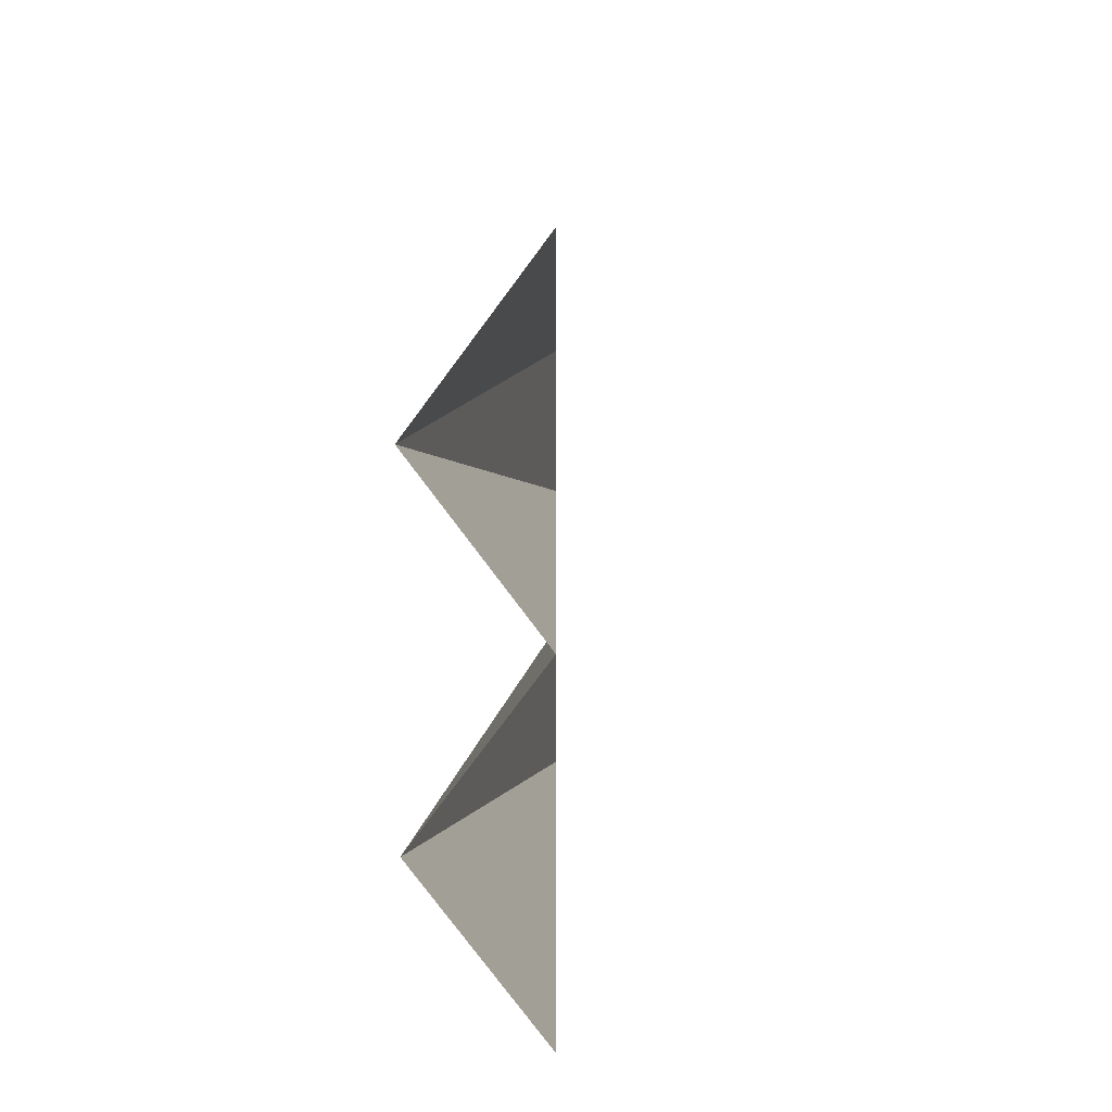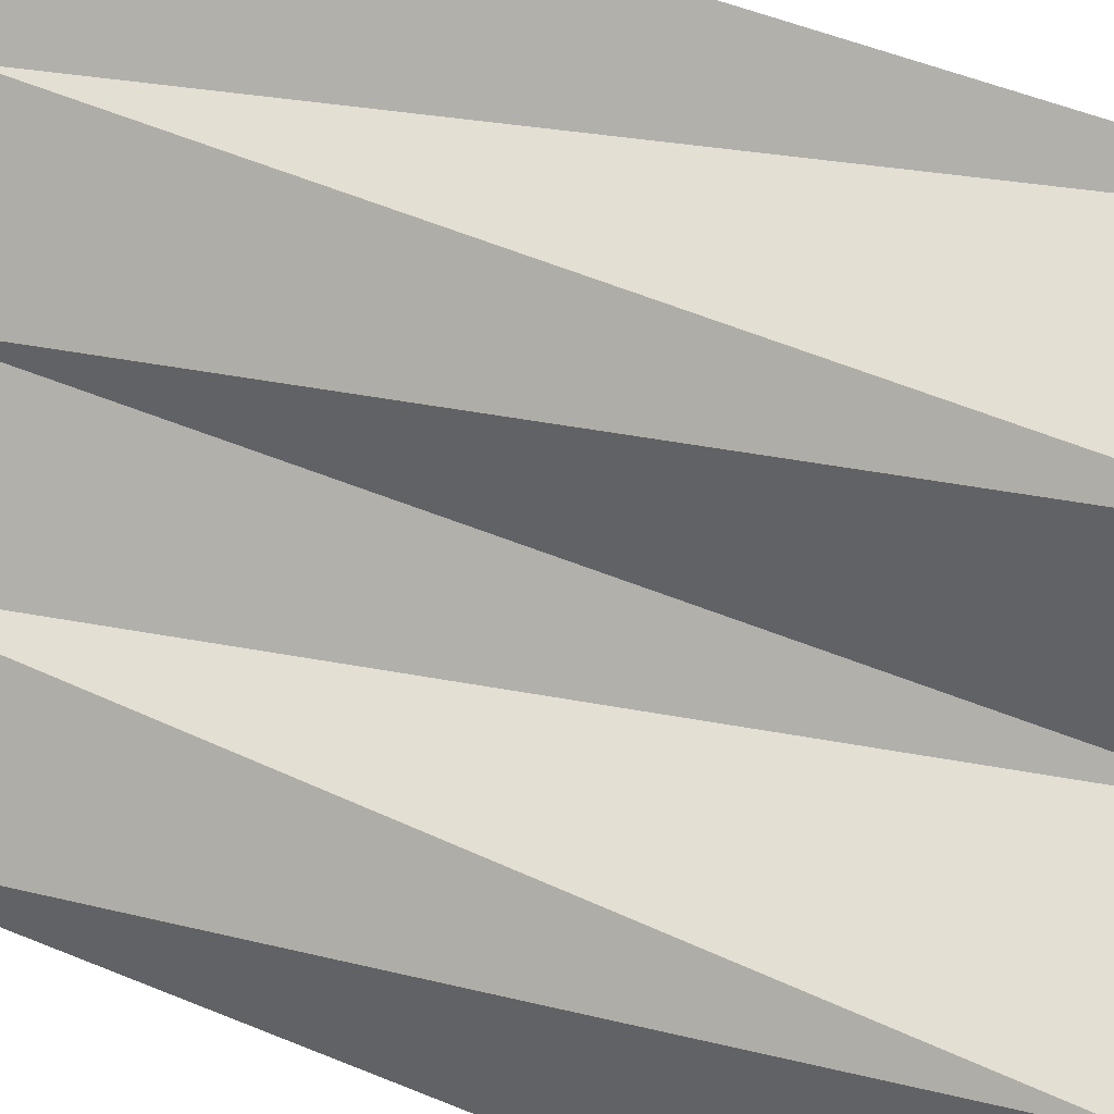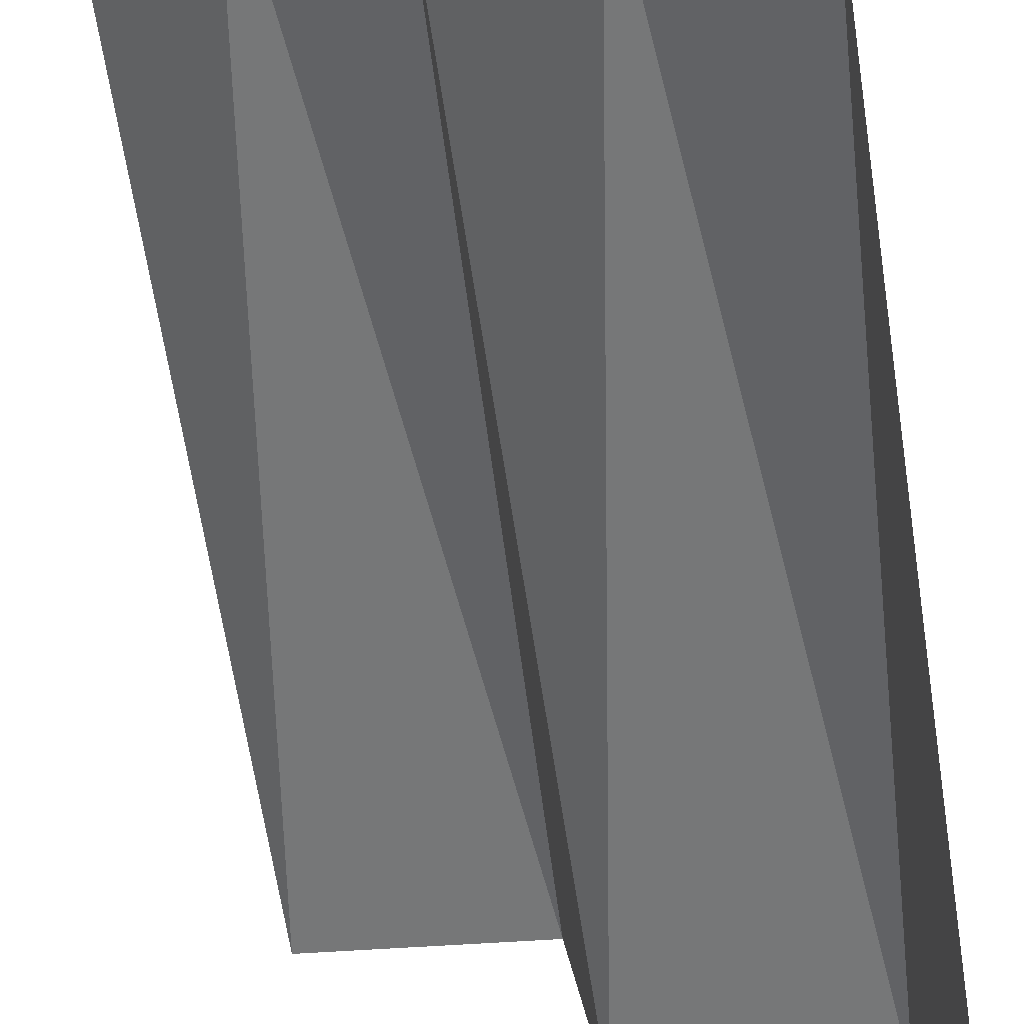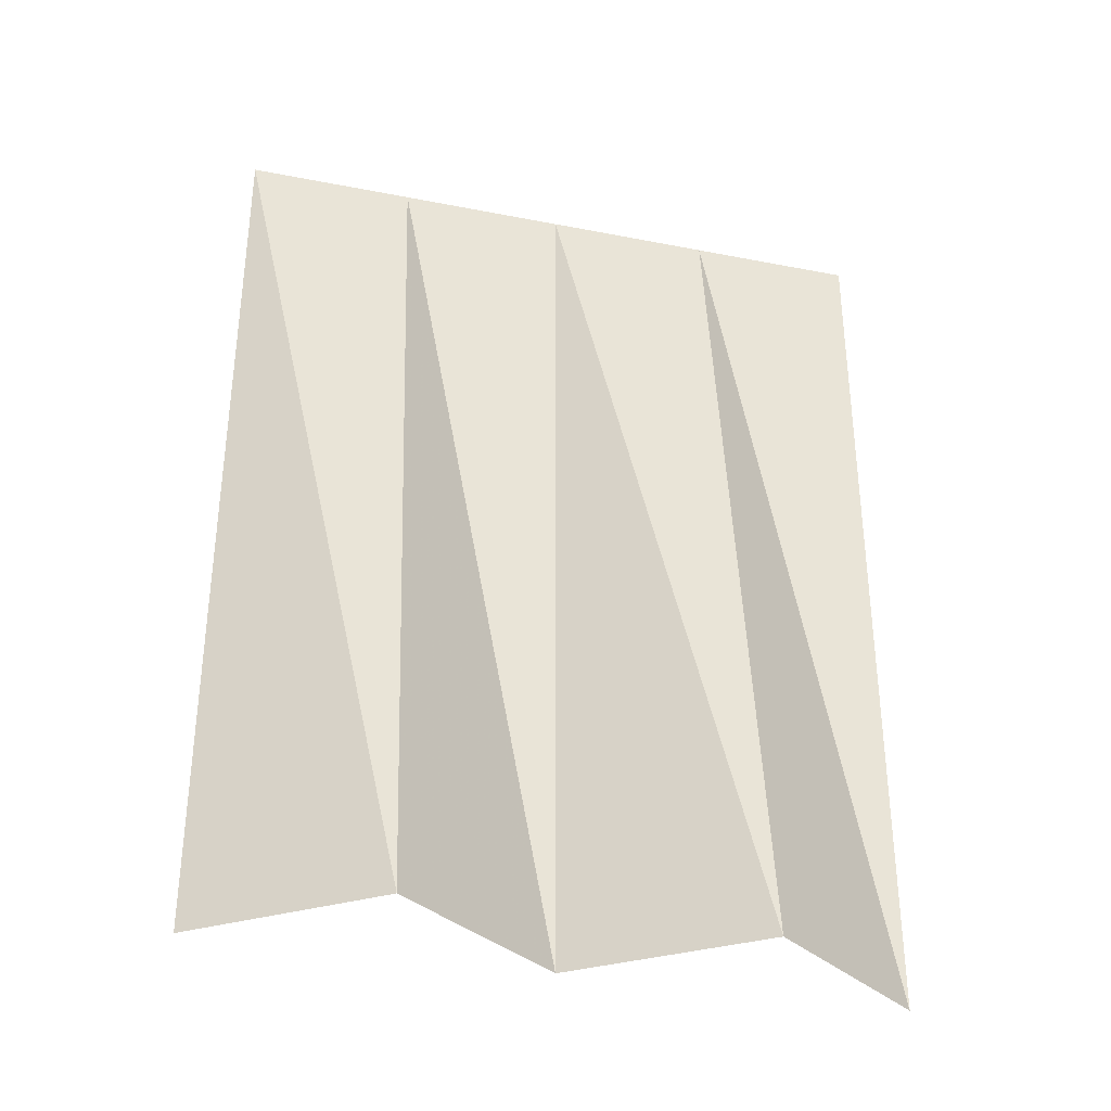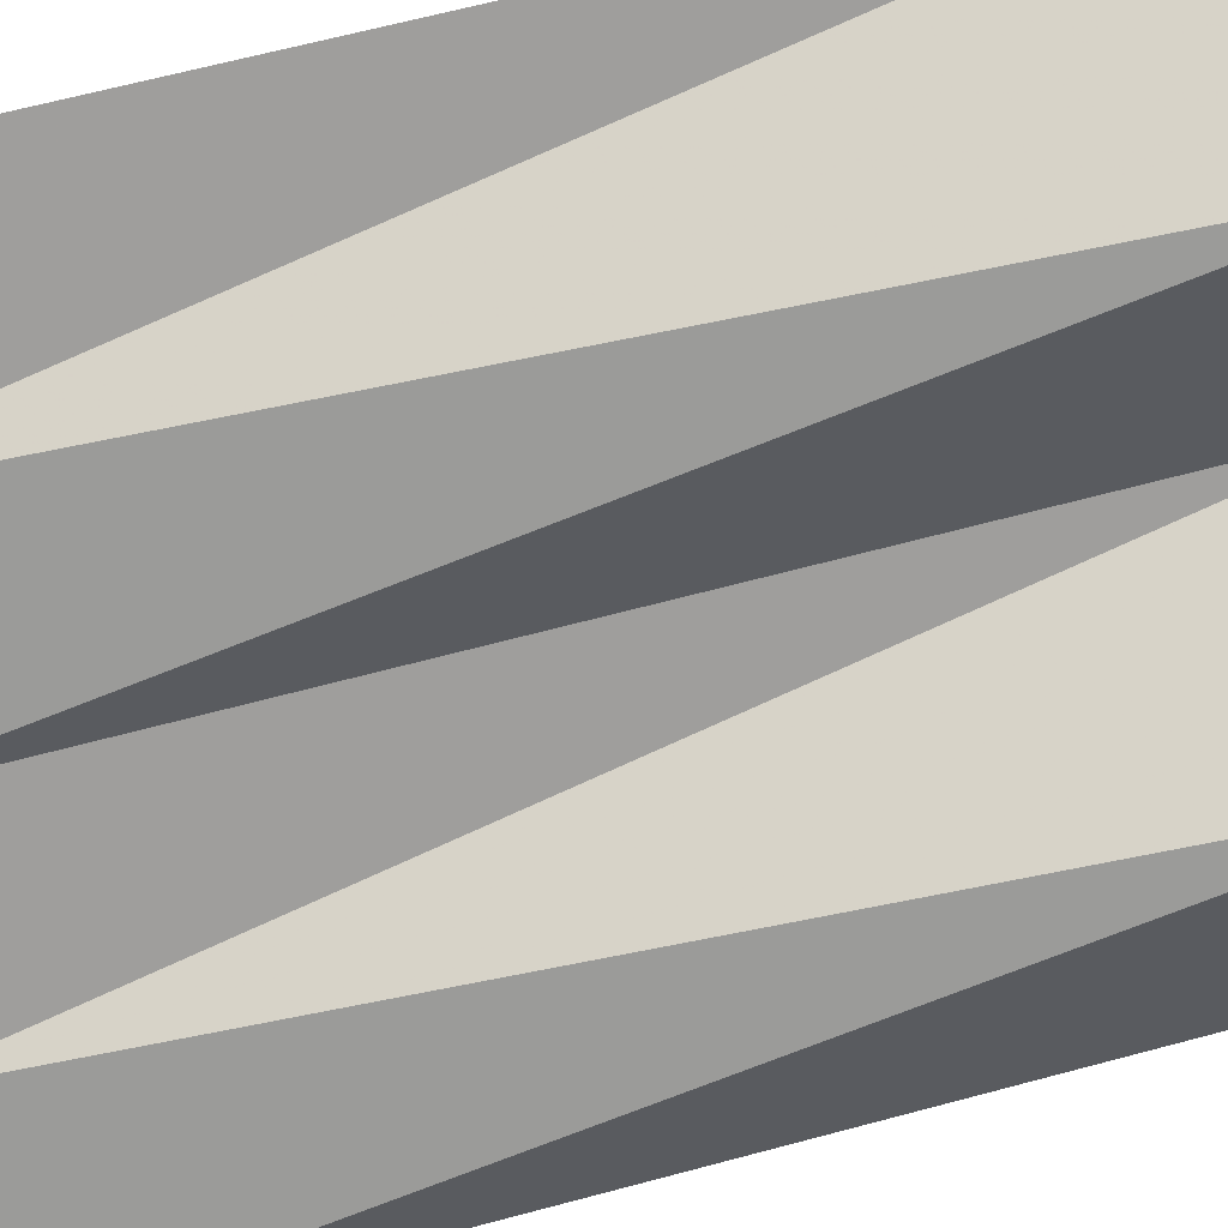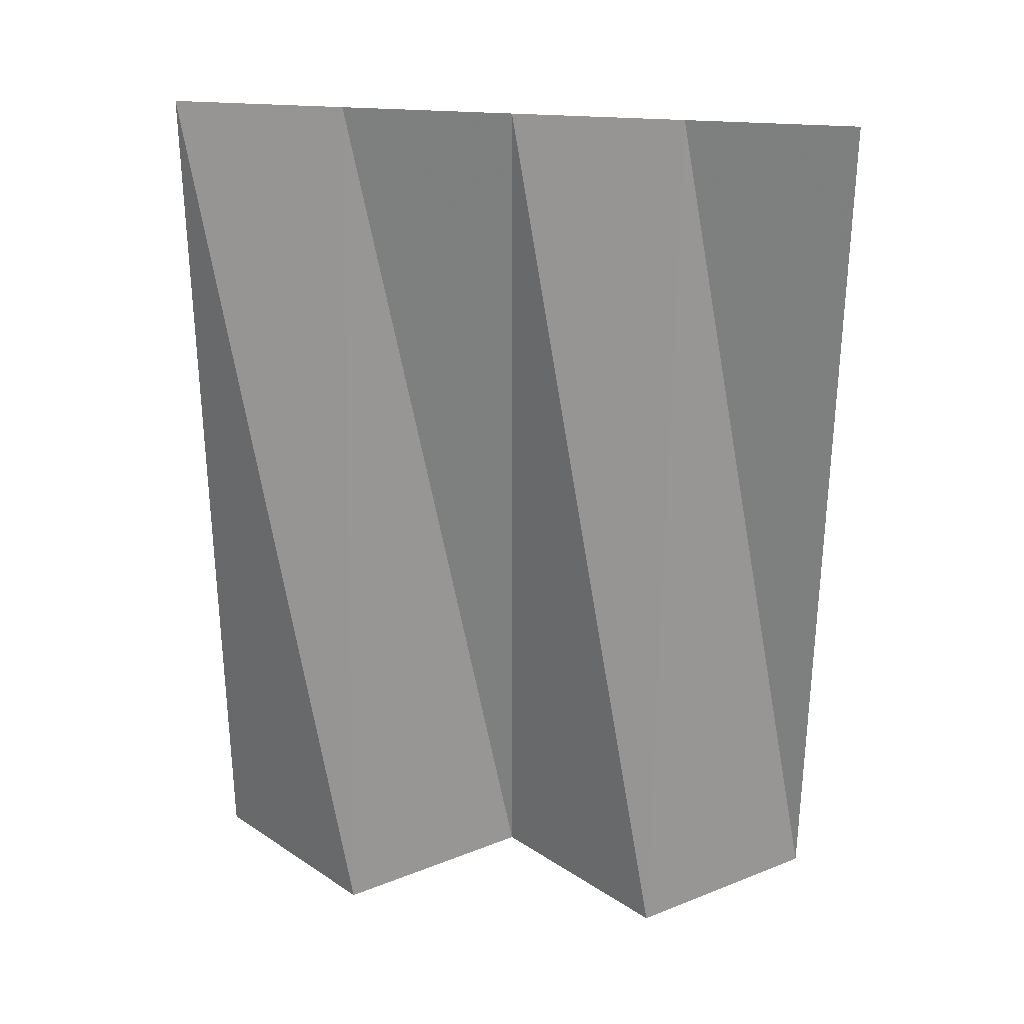
<metadata>
{"format":"obj","ext":"obj","renderer":"f3d","projection":"perspective","resolution":1024,"background":"white","views":[{"elev":-79.9,"azim":45.0,"up":"+Y"},{"elev":52.3,"azim":-66.1,"up":"+Z"},{"elev":-65.7,"azim":-171.3,"up":"+Z"},{"elev":-34.0,"azim":-59.8,"up":"+Y"},{"elev":65.2,"azim":-105.1,"up":"+Z"},{"elev":29.4,"azim":-38.2,"up":"+Y"}]}
</metadata>
<code>
v -0.25 1.875 -0.25
v -0.4375 0 -0.0625
v -0.5 1.875 -0.5
v 0 0 0
v 0 1.875 0
v 0.0625 0 0.4375
v -0.5 0 -0.5
v 0.25 1.875 0.25
v 0.5 0 0.5
v 0.5 1.875 0.5
f 1 2 3
f 1 3 2
f 1 2 4
f 1 4 2
f 4 1 5
f 4 5 6
f 4 6 5
f 4 5 1
f 2 7 3
f 2 3 7
f 8 6 5
f 8 5 6
f 8 6 9
f 8 9 6
f 9 8 10
f 9 10 8

</code>
